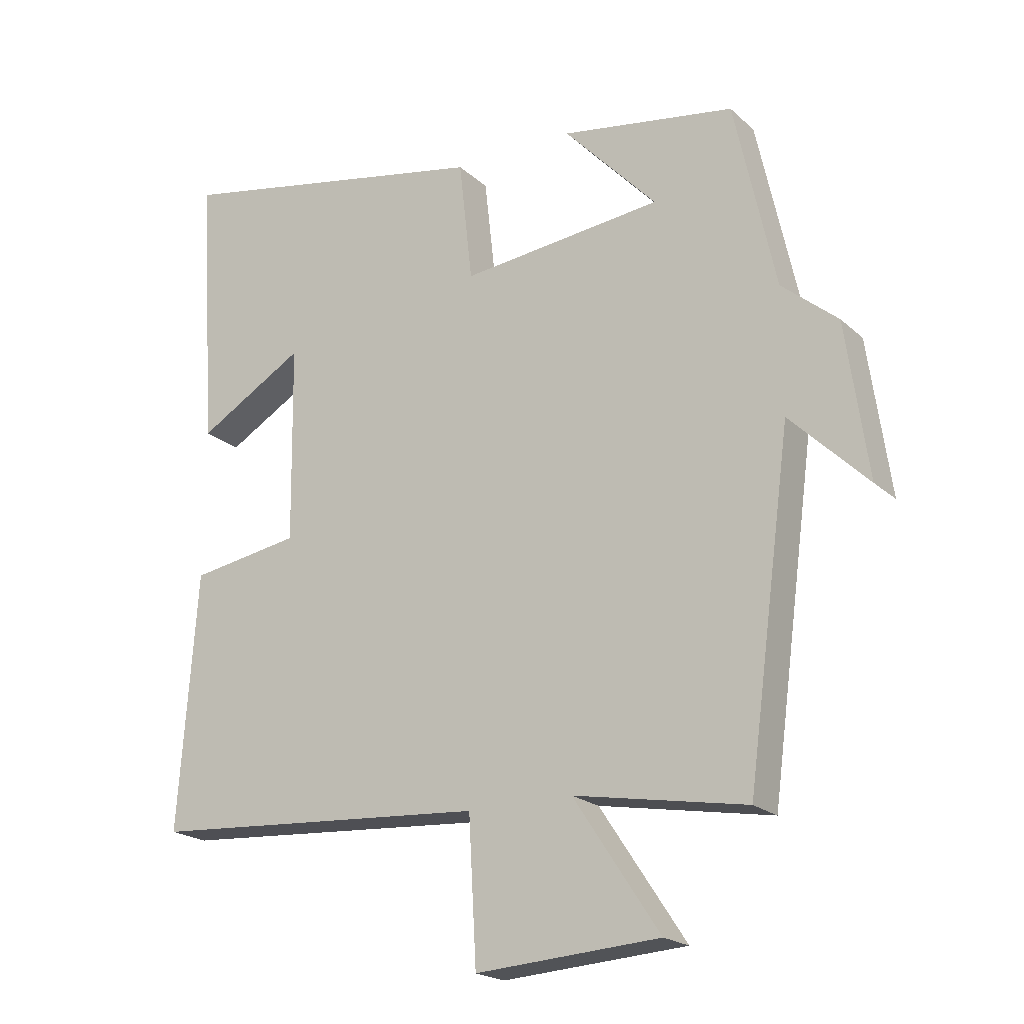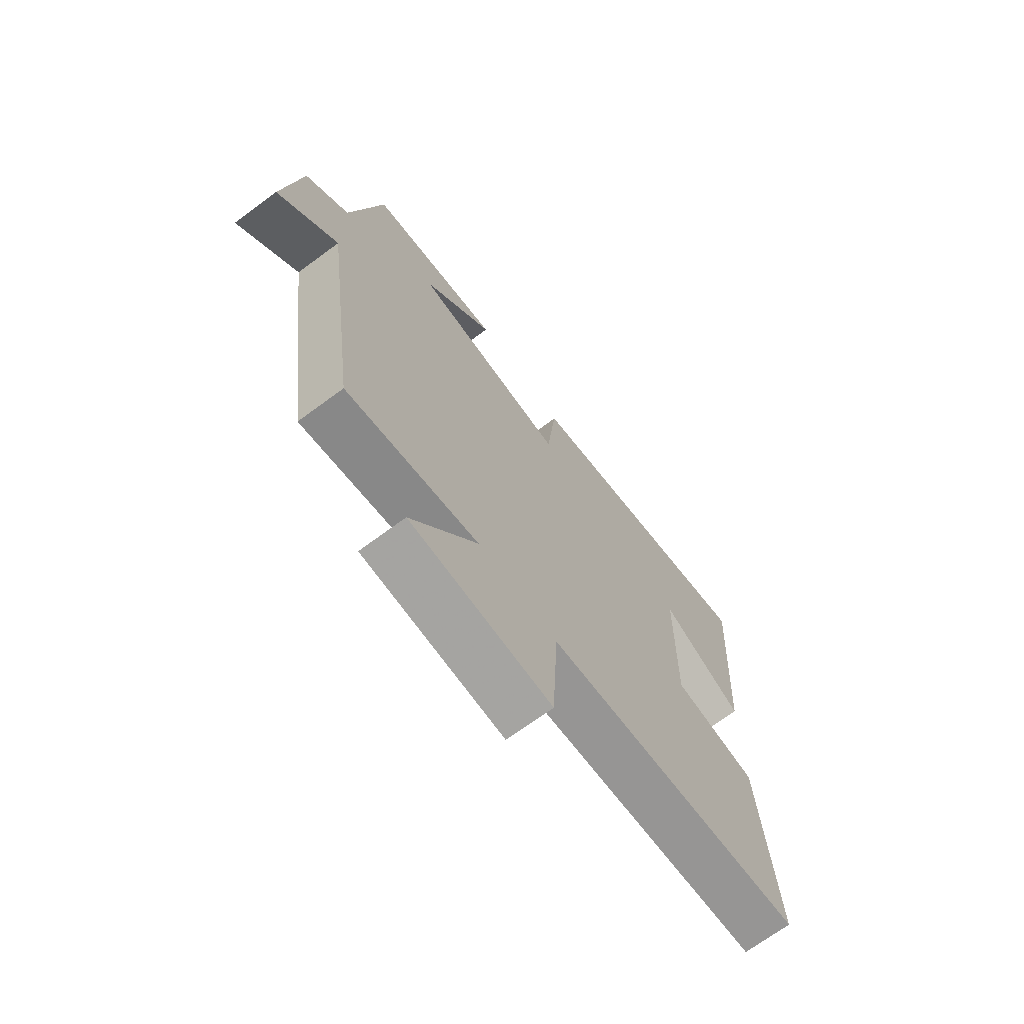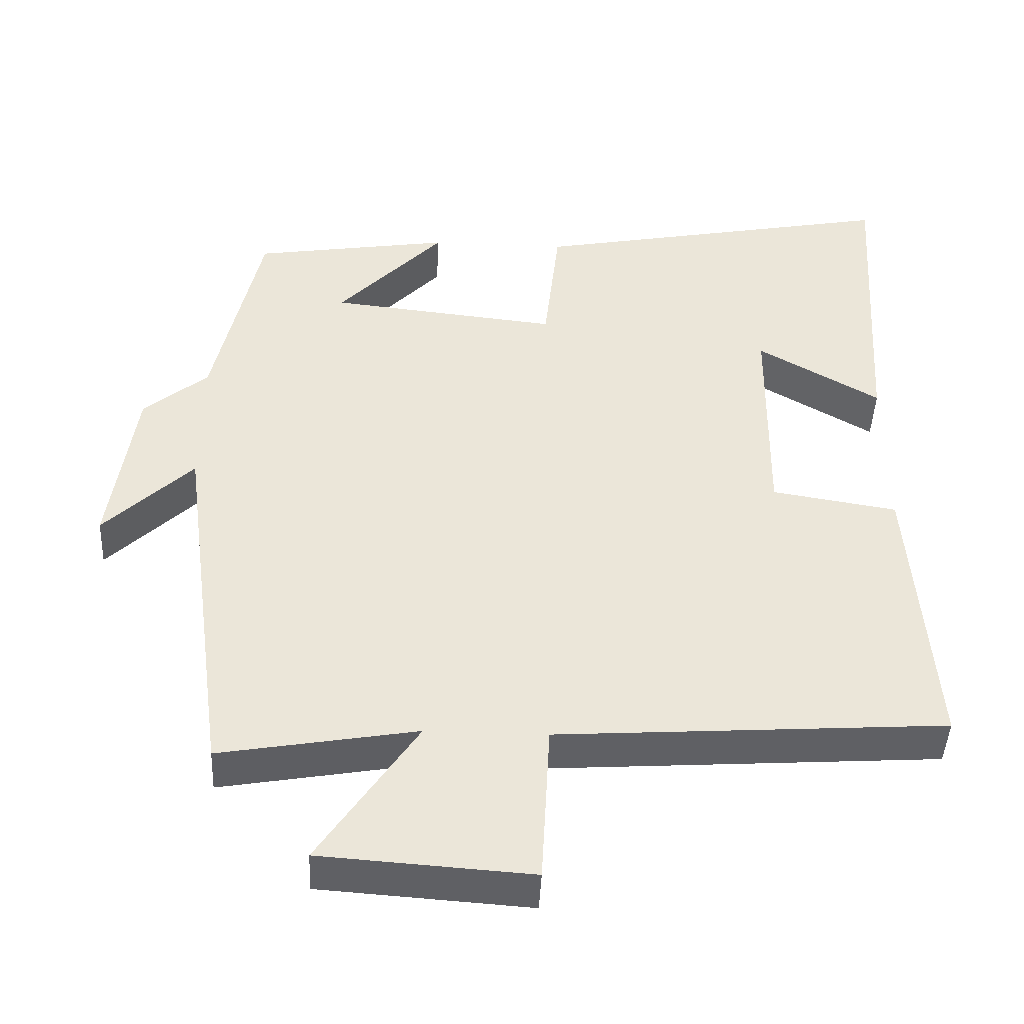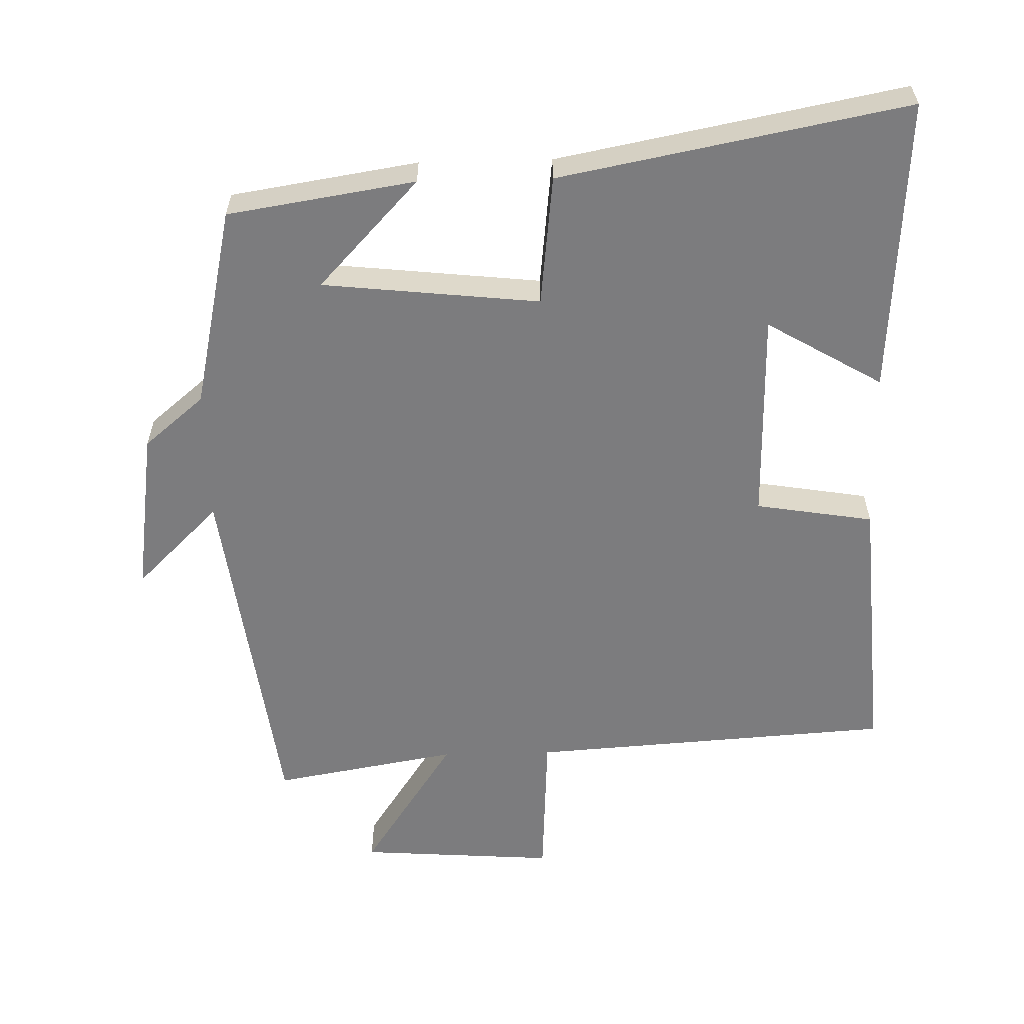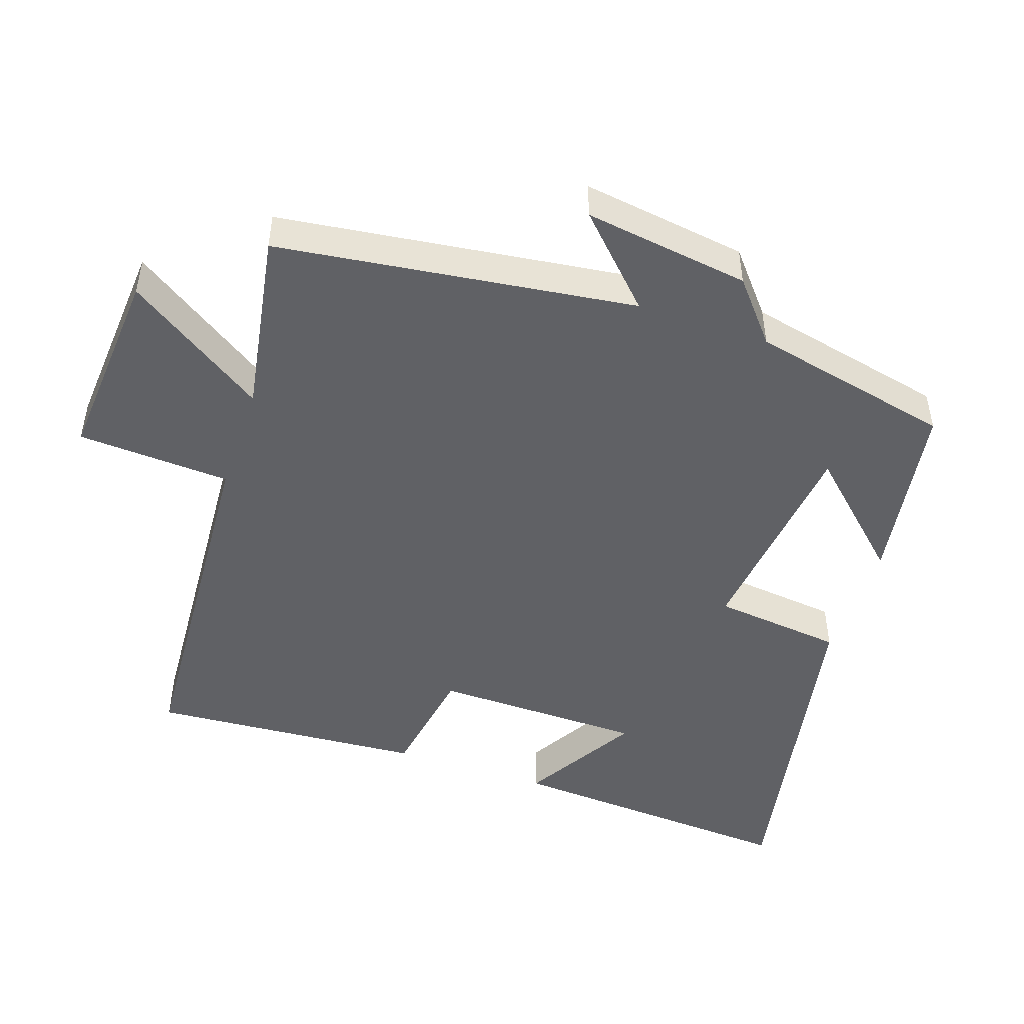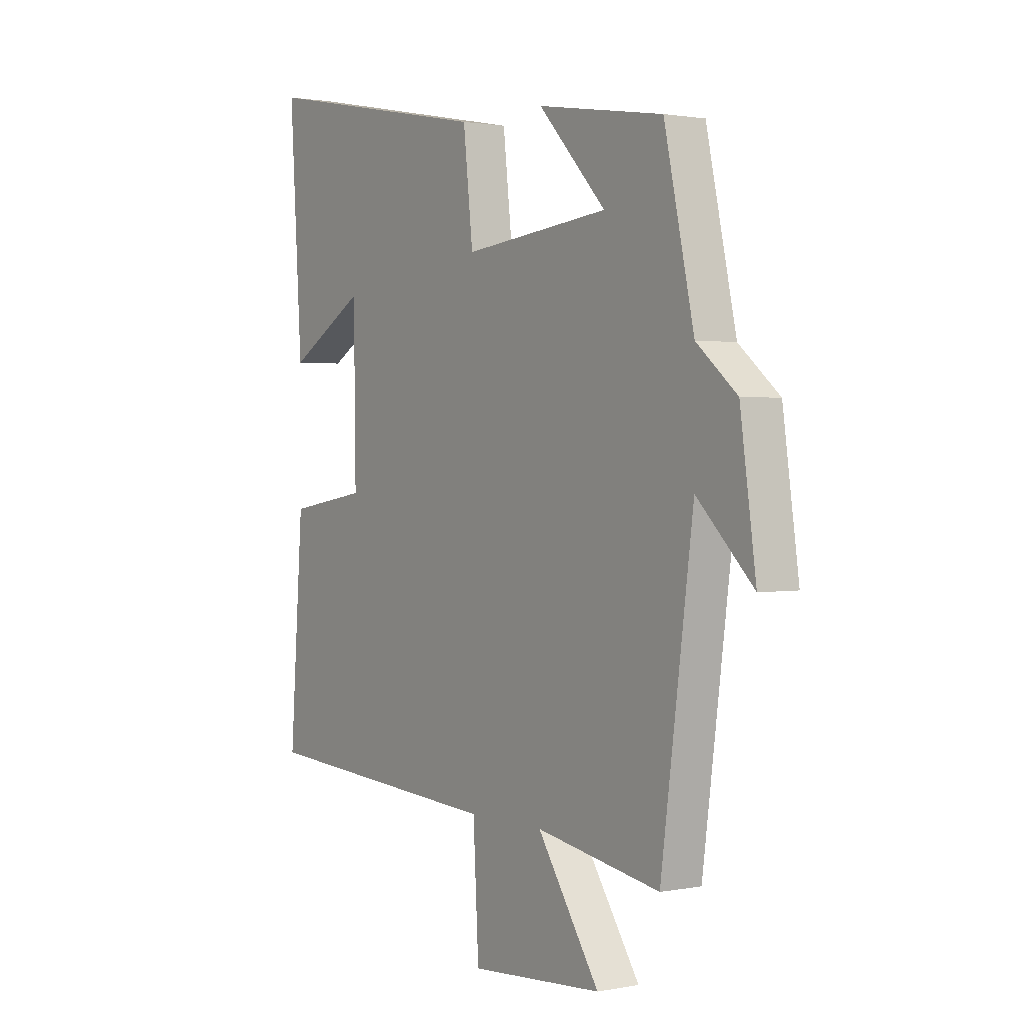
<metadata>
{"format":"obj","ext":"obj","renderer":"f3d","projection":"perspective","resolution":1024,"background":"white","views":[{"elev":-20.4,"azim":-147.3,"up":"+Z"},{"elev":-70.3,"azim":-53.5,"up":"+Z"},{"elev":-44.7,"azim":-2.6,"up":"+Z"},{"elev":-58.9,"azim":1.4,"up":"+Y"},{"elev":-48.1,"azim":-108.9,"up":"+Y"},{"elev":1.4,"azim":-124.9,"up":"+Z"}]}
</metadata>
<code>
v 0.527 0.07 0.597
v 0.5 0.07 0.168
v 0.333 0.07 0.266
v 0.329 0.07 -0.04
v 0.5 0.07 -0.068
v 0.529 0.07 -0.465
v 0.001 0.07 -0.5
v -0.011 0.07 -0.722
v -0.297 0.07 -0.702
v -0.163 0.07 -0.5
v -0.431 0.07 -0.547
v -0.5 0.07 -0.03
v -0.621 0.07 -0.149
v -0.587 0.07 0.091
v -0.5 0.07 0.164
v -0.436 0.07 0.457
v -0.165 0.07 0.5
v -0.31 0.07 0.345
v 0.004 0.07 0.311
v 0.025 0.07 0.5
v 0.527 0 0.597
v 0.5 0 0.168
v 0.333 0 0.266
v 0.329 0 -0.04
v 0.5 0 -0.068
v 0.529 0 -0.465
v 0.001 0 -0.5
v -0.011 0 -0.722
v -0.297 0 -0.702
v -0.163 0 -0.5
v -0.431 0 -0.547
v -0.5 0 -0.03
v -0.621 0 -0.149
v -0.587 0 0.091
v -0.5 0 0.164
v -0.436 0 0.457
v -0.165 0 0.5
v -0.31 0 0.345
v 0.004 0 0.311
v 0.025 0 0.5
f 19 20 1
f 15 16 17 18
f 15 18 19
f 12 13 14 15
f 10 11 12 15
f 10 15 19
f 7 8 9 10
f 4 5 6 7
f 3 4 7 10
f 1 2 3
f 1 3 10 19
f 21 40 39
f 38 37 36 35
f 39 38 35
f 35 34 33 32
f 35 32 31 30
f 39 35 30
f 30 29 28 27
f 27 26 25 24
f 30 27 24 23
f 23 22 21
f 39 30 23 21
f 1 21 22 2
f 2 22 23 3
f 3 23 24 4
f 4 24 25 5
f 5 25 26 6
f 6 26 27 7
f 7 27 28 8
f 8 28 29 9
f 9 29 30 10
f 10 30 31 11
f 11 31 32 12
f 12 32 33 13
f 13 33 34 14
f 14 34 35 15
f 15 35 36 16
f 16 36 37 17
f 17 37 38 18
f 18 38 39 19
f 19 39 40 20
f 20 40 21 1

</code>
